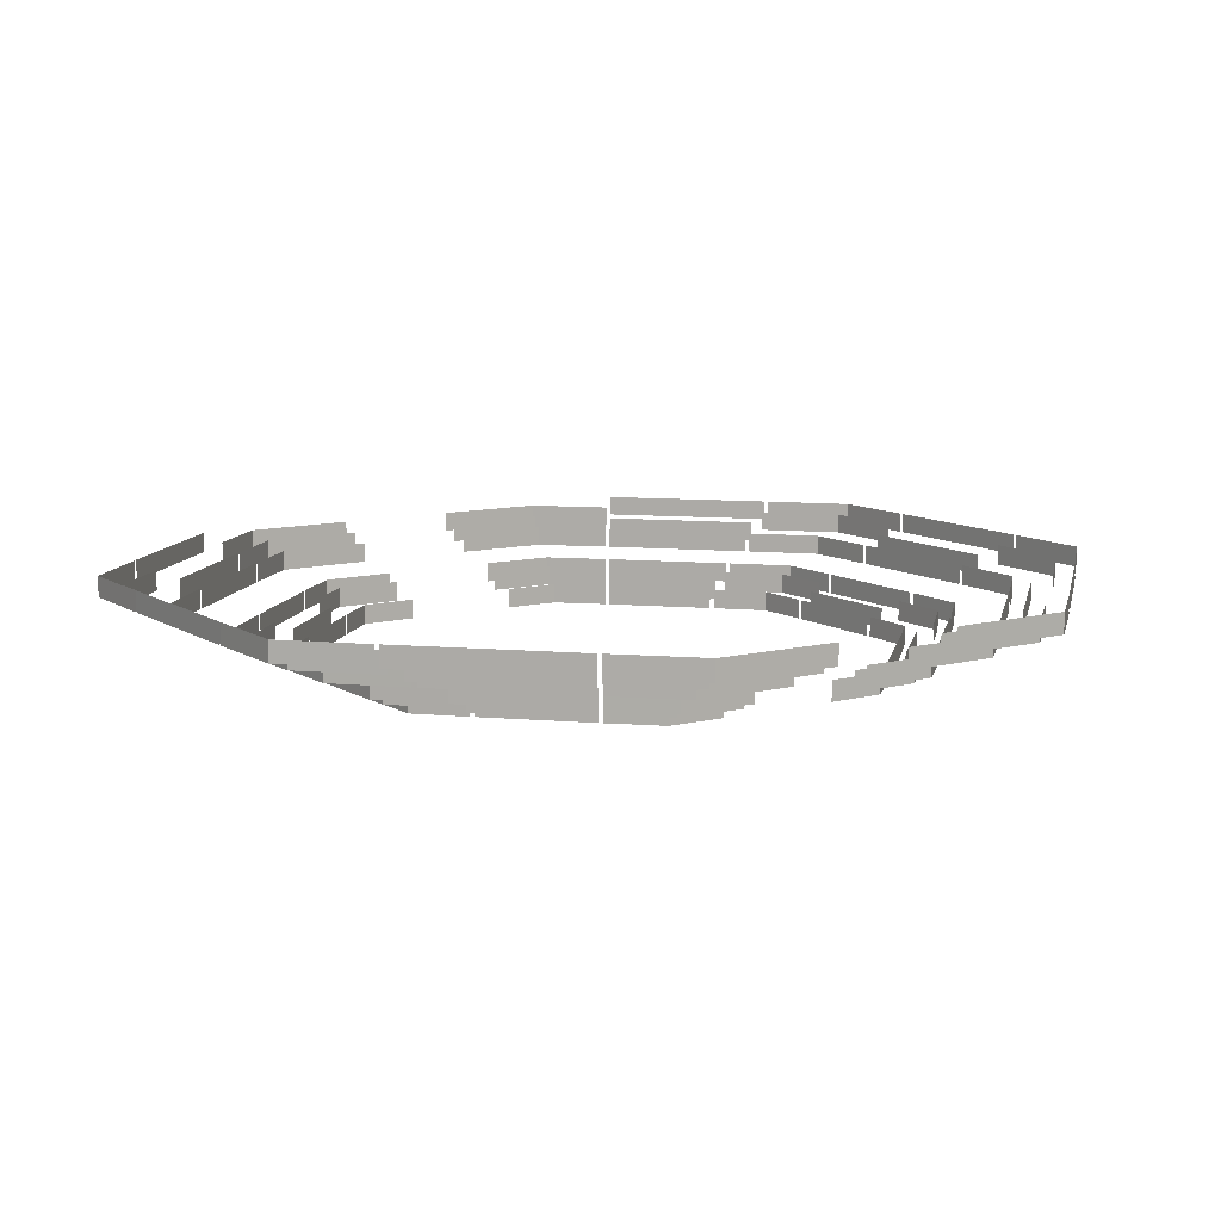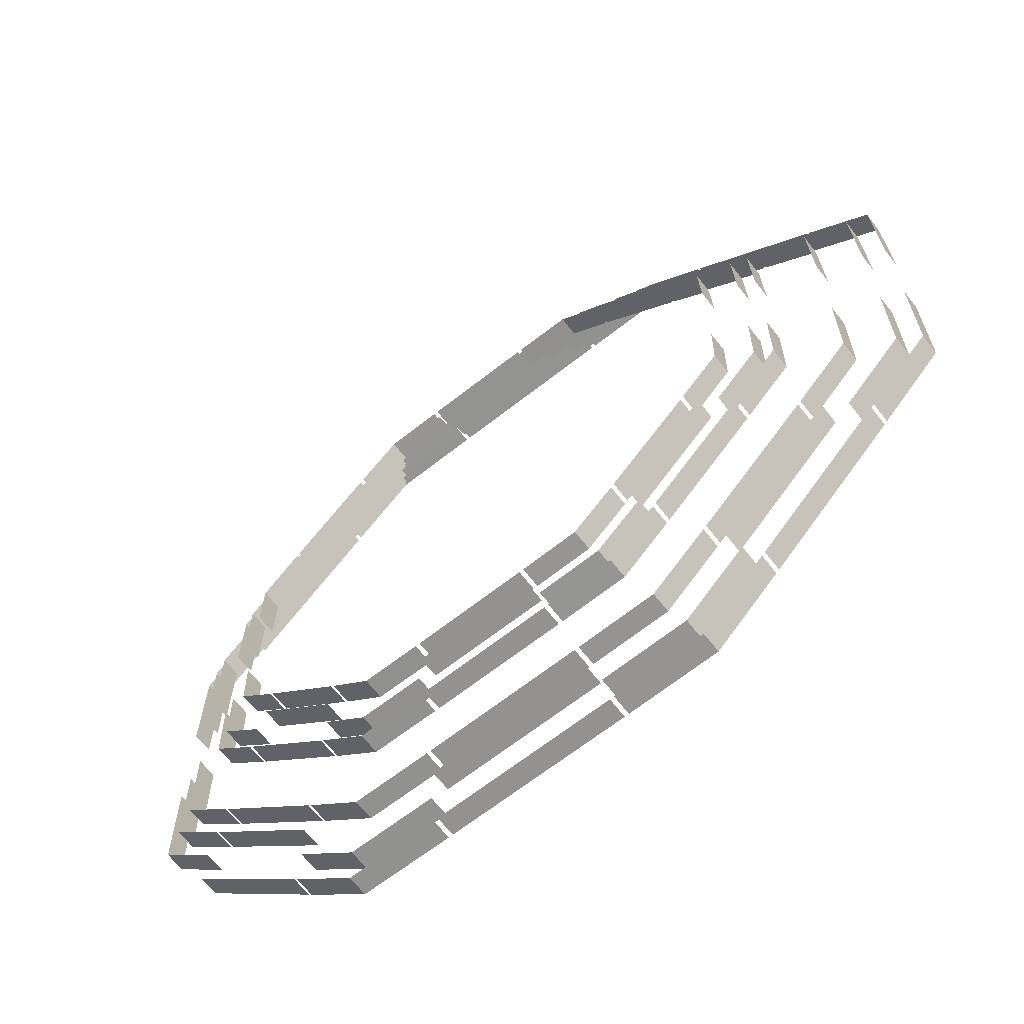
<metadata>
{"format":"obj","ext":"obj","renderer":"f3d","projection":"perspective","resolution":1024,"background":"white","views":[{"elev":10.4,"azim":57.0,"up":"+Y"},{"elev":-66.6,"azim":38.2,"up":"+Z"}]}
</metadata>
<code>
g people_v5
v -0.6994 0.193 -0.1477
v -0.6994 0.243 -0.1477
v -0.6962 0.243 -0.2884
v -0.6962 0.193 -0.2884
v -0.6962 0.193 -0.2884
v -0.6962 0.243 -0.2884
v -0.5995 0.243 -0.3896
v -0.5995 0.193 -0.3896
v 0.9513 0.309 -0.394
v 0.8171 0.3091 -0.5326
v 0.8171 0.3591 -0.5326
v 0.9513 0.359 -0.394
v 0.9544 0.3091 -0.1529
v 0.9513 0.309 -0.394
v 0.9513 0.359 -0.394
v 0.9544 0.3591 -0.1529
v -0.5326 0.3091 -0.8171
v -0.5326 0.3591 -0.8171
v -0.394 0.359 -0.9513
v -0.394 0.309 -0.9513
v -0.394 0.309 -0.9513
v -0.394 0.359 -0.9513
v -0.2012 0.3591 -0.9544
v -0.2012 0.3091 -0.9544
v 0.394 0.309 -0.9513
v 0.2012 0.3091 -0.9544
v 0.2012 0.3591 -0.9544
v 0.394 0.359 -0.9513
v 0.5326 0.3091 -0.8171
v 0.394 0.309 -0.9513
v 0.394 0.359 -0.9513
v 0.5326 0.3591 -0.8171
v -0.2884 0.193 -0.6962
v -0.2884 0.243 -0.6962
v -0.1484 0.243 -0.6994
v -0.1484 0.193 -0.6994
v -0.3896 0.193 -0.5995
v -0.3896 0.243 -0.5995
v -0.2884 0.243 -0.6962
v -0.2884 0.193 -0.6962
v -0.9544 0.3091 -0.1529
v -0.9544 0.3591 -0.1529
v -0.9513 0.359 -0.394
v -0.9513 0.309 -0.394
v -0.9513 0.309 -0.394
v -0.9513 0.359 -0.394
v -0.8171 0.3591 -0.5326
v -0.8171 0.3091 -0.5326
v -0.6252 0.4283 -0.9395
v -0.6252 0.3783 -0.9395
v -0.9395 0.3783 -0.6252
v -0.9395 0.4283 -0.6252
v 0.2222 0.4283 -1.106
v 0.2222 0.3783 -1.106
v -0.2222 0.3783 -1.106
v -0.2222 0.4283 -1.106
v 0.1623 0.2966 -0.8171
v 0.1623 0.2466 -0.8171
v -0.1623 0.2466 -0.8171
v -0.1623 0.2966 -0.8171
v 0.6926 0.2966 -0.4631
v 0.6926 0.2466 -0.4631
v 0.4631 0.2466 -0.6926
v 0.4631 0.2966 -0.6926
v -0.4631 0.2966 -0.6926
v -0.4631 0.2466 -0.6926
v -0.6926 0.2466 -0.4631
v -0.6926 0.2966 -0.4631
v 0.1623 0.2966 0.8171
v -0.1623 0.2966 0.8171
v -0.1623 0.2466 0.8171
v 0.1623 0.2466 0.8171
v 0.394 0.309 0.9513
v 0.394 0.359 0.9513
v 0.2012 0.3591 0.9544
v 0.2012 0.3091 0.9544
v 0.5326 0.3091 0.8171
v 0.5326 0.3591 0.8171
v 0.394 0.359 0.9513
v 0.394 0.309 0.9513
v 0.2884 0.193 -0.6962
v 0.1484 0.193 -0.6994
v 0.1484 0.243 -0.6994
v 0.2884 0.243 -0.6962
v 0.3896 0.193 -0.5995
v 0.2884 0.193 -0.6962
v 0.2884 0.243 -0.6962
v 0.3896 0.243 -0.5995
v 0.6926 0.2966 0.4631
v 0.4631 0.2966 0.6926
v 0.4631 0.2466 0.6926
v 0.6926 0.2466 0.4631
v 0.9395 0.4283 -0.6252
v 0.9395 0.3783 -0.6252
v 0.6252 0.3783 -0.9395
v 0.6252 0.4283 -0.9395
v 0.6962 0.193 -0.2884
v 0.5995 0.193 -0.3896
v 0.5995 0.243 -0.3896
v 0.6962 0.243 -0.2884
v 0.6994 0.193 -0.1477
v 0.6962 0.193 -0.2884
v 0.6962 0.243 -0.2884
v 0.6994 0.243 -0.1477
v -0.4631 0.2966 0.6926
v -0.6926 0.2966 0.4631
v -0.6926 0.2466 0.4631
v -0.4631 0.2466 0.6926
v 0.6962 0.193 0.2884
v 0.6962 0.243 0.2884
v 0.5995 0.243 0.3896
v 0.5995 0.193 0.3896
v 0.6994 0.193 0.1477
v 0.6994 0.243 0.1477
v 0.6962 0.243 0.2884
v 0.6962 0.193 0.2884
v 0.9395 0.4283 0.6252
v 0.6252 0.4283 0.9395
v 0.6252 0.3783 0.9395
v 0.9395 0.3783 0.6252
v -0.9544 0.3091 0.1529
v -0.9513 0.309 0.394
v -0.9513 0.359 0.394
v -0.9544 0.3591 0.1529
v -0.9513 0.309 0.394
v -0.8171 0.3091 0.5326
v -0.8171 0.3591 0.5326
v -0.9513 0.359 0.394
v -0.5326 0.3091 0.8171
v -0.394 0.309 0.9513
v -0.394 0.359 0.9513
v -0.5326 0.3591 0.8171
v -0.394 0.309 0.9513
v -0.2012 0.3091 0.9544
v -0.2012 0.3591 0.9544
v -0.394 0.359 0.9513
v 0.2884 0.193 0.6962
v 0.2884 0.243 0.6962
v 0.1484 0.243 0.6994
v 0.1484 0.193 0.6994
v 0.3896 0.193 0.5995
v 0.3896 0.243 0.5995
v 0.2884 0.243 0.6962
v 0.2884 0.193 0.6962
v -0.2884 0.193 0.6962
v -0.1484 0.193 0.6994
v -0.1484 0.243 0.6994
v -0.2884 0.243 0.6962
v -0.3896 0.193 0.5995
v -0.2884 0.193 0.6962
v -0.2884 0.243 0.6962
v -0.3896 0.243 0.5995
v -0.6994 0.193 0.1477
v -0.6962 0.193 0.2884
v -0.6962 0.243 0.2884
v -0.6994 0.243 0.1477
v -0.6962 0.193 0.2884
v -0.5995 0.193 0.3896
v -0.5995 0.243 0.3896
v -0.6962 0.243 0.2884
v -0.6252 0.4283 0.9395
v -0.9395 0.4283 0.6252
v -0.9395 0.3783 0.6252
v -0.6252 0.3783 0.9395
v 0.2222 0.4283 1.106
v -0.2222 0.4283 1.106
v -0.2222 0.3783 1.106
v 0.2222 0.3783 1.106
v 0.9513 0.309 0.394
v 0.9513 0.359 0.394
v 0.8171 0.3591 0.5326
v 0.8171 0.3091 0.5326
v 0.9544 0.3091 0.1529
v 0.9544 0.3591 0.1529
v 0.9513 0.359 0.394
v 0.9513 0.309 0.394
v 0.7747 0.2288 0.3209
v 0.7747 0.2788 0.3209
v 0.6665 0.2788 0.4337
v 0.6665 0.2288 0.4337
v 0.853 0.3822 0.5684
v 0.5684 0.3822 0.853
v 0.5684 0.3322 0.853
v 0.853 0.3322 0.5684
v 0.3209 0.2288 0.7747
v 0.3209 0.2788 0.7747
v 0.1646 0.2788 0.7779
v 0.1646 0.2288 0.7779
v -0.5684 0.3822 0.853
v -0.853 0.3822 0.5684
v -0.853 0.3322 0.5684
v -0.5684 0.3322 0.853
v -0.7779 0.2288 0.1493
v -0.7747 0.2288 0.3209
v -0.7747 0.2788 0.3209
v -0.7779 0.2788 0.1493
v 0.4337 0.2288 0.6665
v 0.4337 0.2788 0.6665
v 0.3209 0.2788 0.7747
v 0.3209 0.2288 0.7747
v 0.2012 0.3822 1.005
v -0.2012 0.3822 1.005
v -0.2012 0.3322 1.005
v 0.2012 0.3322 1.005
v 0.7779 0.2288 0.1493
v 0.7779 0.2788 0.1493
v 0.7747 0.2788 0.3209
v 0.7747 0.2288 0.3209
v -0.7747 0.2288 0.3209
v -0.6665 0.2288 0.4337
v -0.6665 0.2788 0.4337
v -0.7747 0.2788 0.3209
v -0.3209 0.2288 0.7747
v -0.1646 0.2288 0.7779
v -0.1646 0.2788 0.7779
v -0.3209 0.2788 0.7747
v -0.4336 0.2288 0.6665
v -0.3209 0.2288 0.7747
v -0.3209 0.2788 0.7747
v -0.4336 0.2788 0.6665
v -1.056 0.3552 0.155
v -1.053 0.3551 0.436
v -1.053 0.4051 0.436
v -1.056 0.4052 0.155
v -0.5894 0.3552 0.9036
v -0.436 0.3551 1.053
v -0.436 0.4051 1.053
v -0.5894 0.4052 0.9036
v 1.053 0.3551 0.436
v 1.053 0.4051 0.436
v 0.9036 0.4052 0.5894
v 0.9036 0.3552 0.5894
v 0.436 0.3551 1.053
v 0.436 0.4051 1.053
v 0.2222 0.4052 1.056
v 0.2222 0.3552 1.056
v 0.6256 0.2609 0.419
v 0.419 0.2609 0.6256
v 0.419 0.2109 0.6256
v 0.6256 0.2109 0.419
v -1.053 0.3551 0.436
v -0.9036 0.3552 0.5894
v -0.9036 0.4052 0.5894
v -1.053 0.4051 0.436
v -0.436 0.3551 1.053
v -0.2222 0.3552 1.056
v -0.2222 0.4052 1.056
v -0.436 0.4051 1.053
v 0.146 0.2609 0.7386
v -0.146 0.2609 0.7386
v -0.146 0.2109 0.7386
v 0.146 0.2109 0.7386
v -0.419 0.2609 0.6256
v -0.6256 0.2609 0.419
v -0.6256 0.2109 0.419
v -0.419 0.2109 0.6256
v 1.056 0.3552 0.155
v 1.056 0.4052 0.155
v 1.053 0.4051 0.436
v 1.053 0.3551 0.436
v 0.5894 0.3552 0.9036
v 0.5894 0.4052 0.9036
v 0.436 0.4051 1.053
v 0.436 0.3551 1.053
v 0.7747 0.2288 -0.3209
v 0.6665 0.2288 -0.4337
v 0.6665 0.2788 -0.4337
v 0.7747 0.2788 -0.3209
v 0.853 0.3822 -0.5684
v 0.853 0.3322 -0.5684
v 0.5684 0.3322 -0.853
v 0.5684 0.3822 -0.853
v 0.3209 0.2288 -0.7747
v 0.1646 0.2288 -0.7779
v 0.1646 0.2788 -0.7779
v 0.3209 0.2788 -0.7747
v -0.5684 0.3822 -0.853
v -0.5684 0.3322 -0.853
v -0.853 0.3322 -0.5684
v -0.853 0.3822 -0.5684
v -0.7779 0.2288 -0.1493
v -0.7779 0.2788 -0.1493
v -0.7747 0.2788 -0.3209
v -0.7747 0.2288 -0.3209
v 0.4337 0.2288 -0.6665
v 0.3209 0.2288 -0.7747
v 0.3209 0.2788 -0.7747
v 0.4337 0.2788 -0.6665
v 0.2012 0.3822 -1.005
v 0.2012 0.3322 -1.005
v -0.2012 0.3322 -1.005
v -0.2012 0.3822 -1.005
v 0.7779 0.2288 -0.1493
v 0.7747 0.2288 -0.3209
v 0.7747 0.2788 -0.3209
v 0.7779 0.2788 -0.1493
v -0.7747 0.2288 -0.3209
v -0.7747 0.2788 -0.3209
v -0.6665 0.2788 -0.4337
v -0.6665 0.2288 -0.4337
v -0.3209 0.2288 -0.7747
v -0.3209 0.2788 -0.7747
v -0.1646 0.2788 -0.7779
v -0.1646 0.2288 -0.7779
v -0.4336 0.2288 -0.6665
v -0.4336 0.2788 -0.6665
v -0.3209 0.2788 -0.7747
v -0.3209 0.2288 -0.7747
v -1.056 0.3552 -0.155
v -1.056 0.4052 -0.155
v -1.053 0.4051 -0.436
v -1.053 0.3551 -0.436
v -0.5894 0.3552 -0.9036
v -0.5894 0.4052 -0.9036
v -0.436 0.4051 -1.053
v -0.436 0.3551 -1.053
v 1.053 0.3551 -0.436
v 0.9036 0.3552 -0.5894
v 0.9036 0.4052 -0.5894
v 1.053 0.4051 -0.436
v 0.436 0.3551 -1.053
v 0.2222 0.3552 -1.056
v 0.2222 0.4052 -1.056
v 0.436 0.4051 -1.053
v 0.6256 0.2609 -0.419
v 0.6256 0.2109 -0.419
v 0.419 0.2109 -0.6256
v 0.419 0.2609 -0.6256
v -1.053 0.3551 -0.436
v -1.053 0.4051 -0.436
v -0.9036 0.4052 -0.5894
v -0.9036 0.3552 -0.5894
v -0.436 0.3551 -1.053
v -0.436 0.4051 -1.053
v -0.2222 0.4052 -1.056
v -0.2222 0.3552 -1.056
v 0.146 0.2609 -0.7386
v 0.146 0.2109 -0.7386
v -0.146 0.2109 -0.7386
v -0.146 0.2609 -0.7386
v -0.419 0.2609 -0.6256
v -0.419 0.2109 -0.6256
v -0.6256 0.2109 -0.419
v -0.6256 0.2609 -0.419
v 1.056 0.3552 -0.155
v 1.053 0.3551 -0.436
v 1.053 0.4051 -0.436
v 1.056 0.4052 -0.155
v 0.5894 0.3552 -0.9036
v 0.436 0.3551 -1.053
v 0.436 0.4051 -1.053
v 0.5894 0.4052 -0.9036
v 0.457 0.3782 1.103
v 0.457 0.4282 1.103
v 0.2327 0.4283 1.106
v 0.2327 0.3783 1.106
v 0.397 0.243 0.5921
v 0.397 0.193 0.5921
v 0.5921 0.193 0.397
v 0.5921 0.243 0.397
v 1.103 0.3782 0.457
v 1.103 0.4282 0.457
v 0.9468 0.4283 0.6178
v 0.9468 0.3783 0.6178
v -0.6178 0.3783 0.9468
v -0.457 0.3782 1.103
v -0.457 0.4282 1.103
v -0.6178 0.4283 0.9468
v -1.005 0.3322 0.154
v -1.002 0.332 0.415
v -1.002 0.382 0.415
v -1.005 0.3822 0.154
v -1.002 0.332 0.415
v -0.8604 0.3322 0.561
v -0.8604 0.3822 0.561
v -1.002 0.382 0.415
v 0.1379 0.243 0.6994
v -0.1379 0.243 0.6994
v -0.1379 0.193 0.6994
v 0.1379 0.193 0.6994
v -0.457 0.3782 1.103
v -0.2327 0.3783 1.106
v -0.2327 0.4283 1.106
v -0.457 0.4282 1.103
v 0.6178 0.3783 0.9468
v 0.6178 0.4283 0.9468
v 0.457 0.4282 1.103
v 0.457 0.3782 1.103
v 1.106 0.3783 0.1561
v 1.106 0.4283 0.1561
v 1.103 0.4282 0.457
v 1.103 0.3782 0.457
v -0.5921 0.243 0.397
v -0.5921 0.193 0.397
v -0.397 0.193 0.5921
v -0.397 0.243 0.5921
v -0.8171 0.2466 0.1501
v -0.814 0.2466 0.3372
v -0.814 0.2966 0.3372
v -0.8171 0.2966 0.1501
v 0.3372 0.2466 0.814
v 0.3372 0.2966 0.814
v 0.1727 0.2966 0.8171
v 0.1727 0.2466 0.8171
v 0.814 0.2466 0.3372
v 0.814 0.2966 0.3372
v 0.7 0.2966 0.4557
v 0.7 0.2466 0.4557
v 0.4557 0.2466 0.7
v 0.4557 0.2966 0.7
v 0.3372 0.2966 0.814
v 0.3372 0.2466 0.814
v -0.1907 0.3591 0.9544
v -0.1907 0.3091 0.9544
v 0.1907 0.3091 0.9544
v 0.1907 0.3591 0.9544
v -0.8097 0.3591 0.54
v -0.8097 0.3091 0.54
v -0.54 0.3091 0.8097
v -0.54 0.3591 0.8097
v -0.3372 0.2466 0.814
v -0.1727 0.2466 0.8171
v -0.1727 0.2966 0.8171
v -0.3372 0.2966 0.814
v -0.814 0.2466 0.3372
v -0.7 0.2466 0.4557
v -0.7 0.2966 0.4557
v -0.814 0.2966 0.3372
v -0.4557 0.2466 0.7
v -0.3372 0.2466 0.814
v -0.3372 0.2966 0.814
v -0.4557 0.2966 0.7
v 0.54 0.3591 0.8097
v 0.54 0.3091 0.8097
v 0.8097 0.3091 0.54
v 0.8097 0.3591 0.54
v 0.8171 0.2466 0.1501
v 0.8171 0.2966 0.1501
v 0.814 0.2966 0.3372
v 0.814 0.2466 0.3372
v 0.457 0.3782 -1.103
v 0.2327 0.3783 -1.106
v 0.2327 0.4283 -1.106
v 0.457 0.4282 -1.103
v 0.397 0.243 -0.5921
v 0.5921 0.243 -0.397
v 0.5921 0.193 -0.397
v 0.397 0.193 -0.5921
v 1.103 0.3782 -0.457
v 0.9468 0.3783 -0.6178
v 0.9468 0.4283 -0.6178
v 1.103 0.4282 -0.457
v -0.6178 0.3783 -0.9468
v -0.6178 0.4283 -0.9468
v -0.457 0.4282 -1.103
v -0.457 0.3782 -1.103
v -1.005 0.3322 -0.154
v -1.005 0.3822 -0.154
v -1.002 0.382 -0.415
v -1.002 0.332 -0.415
v -1.002 0.332 -0.415
v -1.002 0.382 -0.415
v -0.8604 0.3822 -0.561
v -0.8604 0.3322 -0.561
v 0.1379 0.243 -0.6994
v 0.1379 0.193 -0.6994
v -0.1379 0.193 -0.6994
v -0.1379 0.243 -0.6994
v -0.457 0.3782 -1.103
v -0.457 0.4282 -1.103
v -0.2327 0.4283 -1.106
v -0.2327 0.3783 -1.106
v 0.6178 0.3783 -0.9468
v 0.457 0.3782 -1.103
v 0.457 0.4282 -1.103
v 0.6178 0.4283 -0.9468
v 1.106 0.3783 -0.1561
v 1.103 0.3782 -0.457
v 1.103 0.4282 -0.457
v 1.106 0.4283 -0.1561
v -0.5921 0.243 -0.397
v -0.397 0.243 -0.5921
v -0.397 0.193 -0.5921
v -0.5921 0.193 -0.397
v -0.8171 0.2466 -0.1501
v -0.8171 0.2966 -0.1501
v -0.814 0.2966 -0.3372
v -0.814 0.2466 -0.3372
v 0.3372 0.2466 -0.814
v 0.1727 0.2466 -0.8171
v 0.1727 0.2966 -0.8171
v 0.3372 0.2966 -0.814
v 0.814 0.2466 -0.3372
v 0.7 0.2466 -0.4557
v 0.7 0.2966 -0.4557
v 0.814 0.2966 -0.3372
v 0.4557 0.2466 -0.7
v 0.3372 0.2466 -0.814
v 0.3372 0.2966 -0.814
v 0.4557 0.2966 -0.7
v -0.1907 0.3591 -0.9544
v 0.1907 0.3591 -0.9544
v 0.1907 0.3091 -0.9544
v -0.1907 0.3091 -0.9544
v -0.8097 0.3591 -0.54
v -0.54 0.3591 -0.8097
v -0.54 0.3091 -0.8097
v -0.8097 0.3091 -0.54
v -0.3372 0.2466 -0.814
v -0.3372 0.2966 -0.814
v -0.1727 0.2966 -0.8171
v -0.1727 0.2466 -0.8171
v -0.814 0.2466 -0.3372
v -0.814 0.2966 -0.3372
v -0.7 0.2966 -0.4557
v -0.7 0.2466 -0.4557
v -0.4557 0.2466 -0.7
v -0.4557 0.2966 -0.7
v -0.3372 0.2966 -0.814
v -0.3372 0.2466 -0.814
v 0.54 0.3591 -0.8097
v 0.8097 0.3591 -0.54
v 0.8097 0.3091 -0.54
v 0.54 0.3091 -0.8097
v 0.8171 0.2466 -0.1501
v 0.814 0.2466 -0.3372
v 0.814 0.2966 -0.3372
v 0.8171 0.2966 -0.1501
g people_v5_0
f 3 2 1
f 4 3 1
f 7 6 5
f 8 7 5
f 11 10 9
f 12 11 9
f 15 14 13
f 16 15 13
f 19 18 17
f 20 19 17
f 23 22 21
f 24 23 21
f 27 26 25
f 28 27 25
f 31 30 29
f 32 31 29
f 35 34 33
f 36 35 33
f 39 38 37
f 40 39 37
f 43 42 41
f 44 43 41
f 47 46 45
f 48 47 45
f 51 50 49
f 52 51 49
f 55 54 53
f 56 55 53
f 59 58 57
f 60 59 57
f 63 62 61
f 64 63 61
f 67 66 65
f 68 67 65
f 71 70 69
f 72 71 69
f 75 74 73
f 76 75 73
f 79 78 77
f 80 79 77
f 83 82 81
f 84 83 81
f 87 86 85
f 88 87 85
f 91 90 89
f 92 91 89
f 95 94 93
f 96 95 93
f 99 98 97
f 100 99 97
f 103 102 101
f 104 103 101
f 107 106 105
f 108 107 105
f 111 110 109
f 112 111 109
f 115 114 113
f 116 115 113
f 119 118 117
f 120 119 117
f 123 122 121
f 124 123 121
f 127 126 125
f 128 127 125
f 131 130 129
f 132 131 129
f 135 134 133
f 136 135 133
f 139 138 137
f 140 139 137
f 143 142 141
f 144 143 141
f 147 146 145
f 148 147 145
f 151 150 149
f 152 151 149
f 155 154 153
f 156 155 153
f 159 158 157
f 160 159 157
f 163 162 161
f 164 163 161
f 167 166 165
f 168 167 165
f 171 170 169
f 172 171 169
f 175 174 173
f 176 175 173
f 179 178 177
f 180 179 177
f 183 182 181
f 184 183 181
f 187 186 185
f 188 187 185
f 191 190 189
f 192 191 189
f 195 194 193
f 196 195 193
f 199 198 197
f 200 199 197
f 203 202 201
f 204 203 201
f 207 206 205
f 208 207 205
f 211 210 209
f 212 211 209
f 215 214 213
f 216 215 213
f 219 218 217
f 220 219 217
f 223 222 221
f 224 223 221
f 227 226 225
f 228 227 225
f 231 230 229
f 232 231 229
f 235 234 233
f 236 235 233
f 239 238 237
f 240 239 237
f 243 242 241
f 244 243 241
f 247 246 245
f 248 247 245
f 251 250 249
f 252 251 249
f 255 254 253
f 256 255 253
f 259 258 257
f 260 259 257
f 263 262 261
f 264 263 261
f 267 266 265
f 268 267 265
f 271 270 269
f 272 271 269
f 275 274 273
f 276 275 273
f 279 278 277
f 280 279 277
f 283 282 281
f 284 283 281
f 287 286 285
f 288 287 285
f 291 290 289
f 292 291 289
f 295 294 293
f 296 295 293
f 299 298 297
f 300 299 297
f 303 302 301
f 304 303 301
f 307 306 305
f 308 307 305
f 311 310 309
f 312 311 309
f 315 314 313
f 316 315 313
f 319 318 317
f 320 319 317
f 323 322 321
f 324 323 321
f 327 326 325
f 328 327 325
f 331 330 329
f 332 331 329
f 335 334 333
f 336 335 333
f 339 338 337
f 340 339 337
f 343 342 341
f 344 343 341
f 347 346 345
f 348 347 345
f 351 350 349
f 352 351 349
f 355 354 353
f 356 355 353
f 359 358 357
f 360 359 357
f 363 362 361
f 364 363 361
f 367 366 365
f 368 367 365
f 371 370 369
f 372 371 369
f 375 374 373
f 376 375 373
f 379 378 377
f 380 379 377
f 383 382 381
f 384 383 381
f 387 386 385
f 388 387 385
f 391 390 389
f 392 391 389
f 395 394 393
f 396 395 393
f 399 398 397
f 400 399 397
f 403 402 401
f 404 403 401
f 407 406 405
f 408 407 405
f 411 410 409
f 412 411 409
f 415 414 413
f 416 415 413
f 419 418 417
f 420 419 417
f 423 422 421
f 424 423 421
f 427 426 425
f 428 427 425
f 431 430 429
f 432 431 429
f 435 434 433
f 436 435 433
f 439 438 437
f 440 439 437
f 443 442 441
f 444 443 441
f 447 446 445
f 448 447 445
f 451 450 449
f 452 451 449
f 455 454 453
f 456 455 453
f 459 458 457
f 460 459 457
f 463 462 461
f 464 463 461
f 467 466 465
f 468 467 465
f 471 470 469
f 472 471 469
f 475 474 473
f 476 475 473
f 479 478 477
f 480 479 477
f 483 482 481
f 484 483 481
f 487 486 485
f 488 487 485
f 491 490 489
f 492 491 489
f 495 494 493
f 496 495 493
f 499 498 497
f 500 499 497
f 503 502 501
f 504 503 501
f 507 506 505
f 508 507 505
f 511 510 509
f 512 511 509
f 515 514 513
f 516 515 513
f 519 518 517
f 520 519 517
f 523 522 521
f 524 523 521
f 527 526 525
f 528 527 525

</code>
